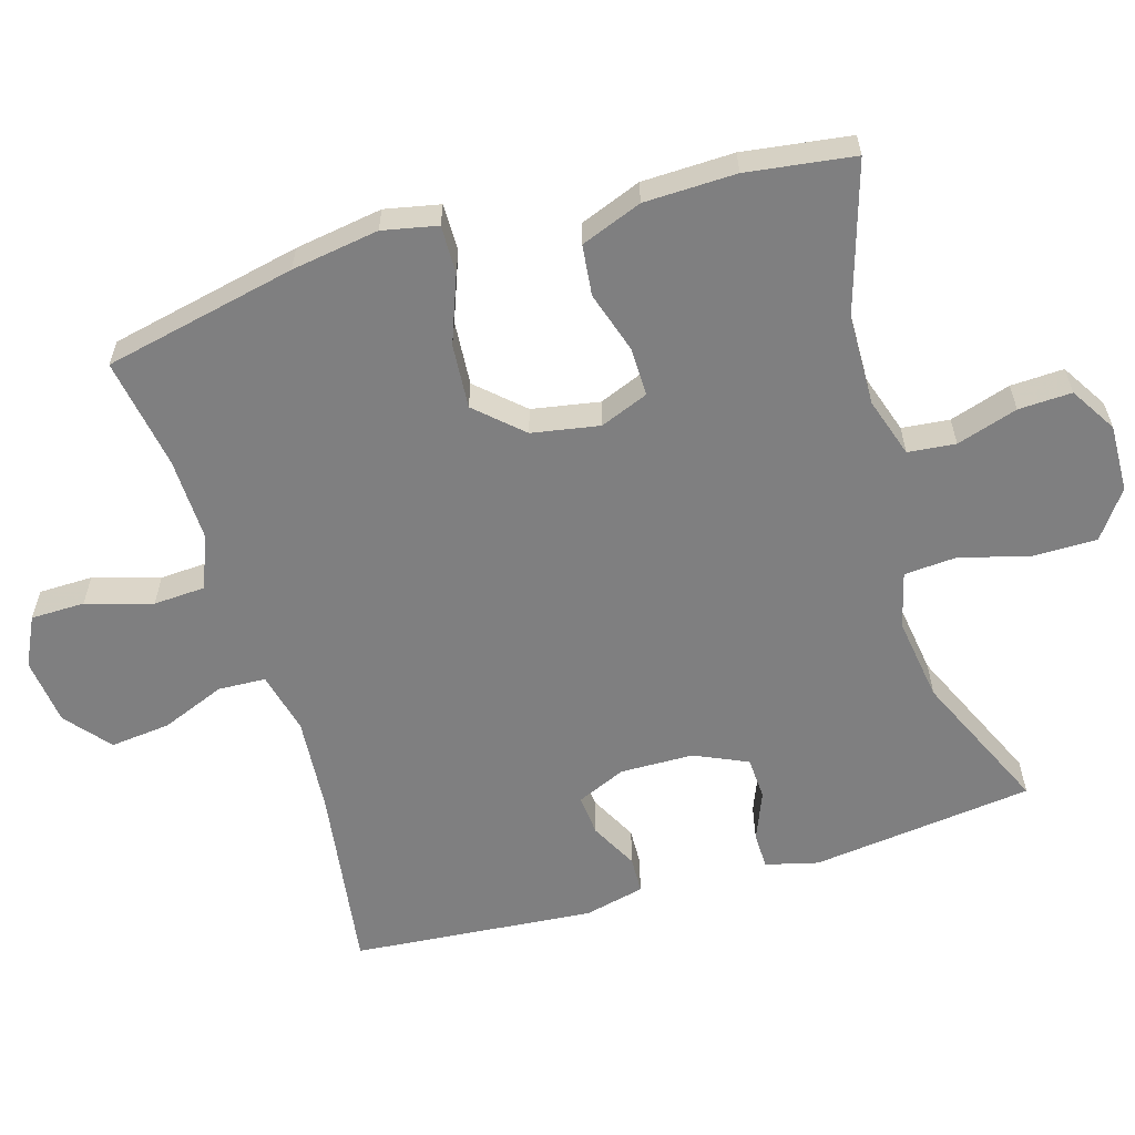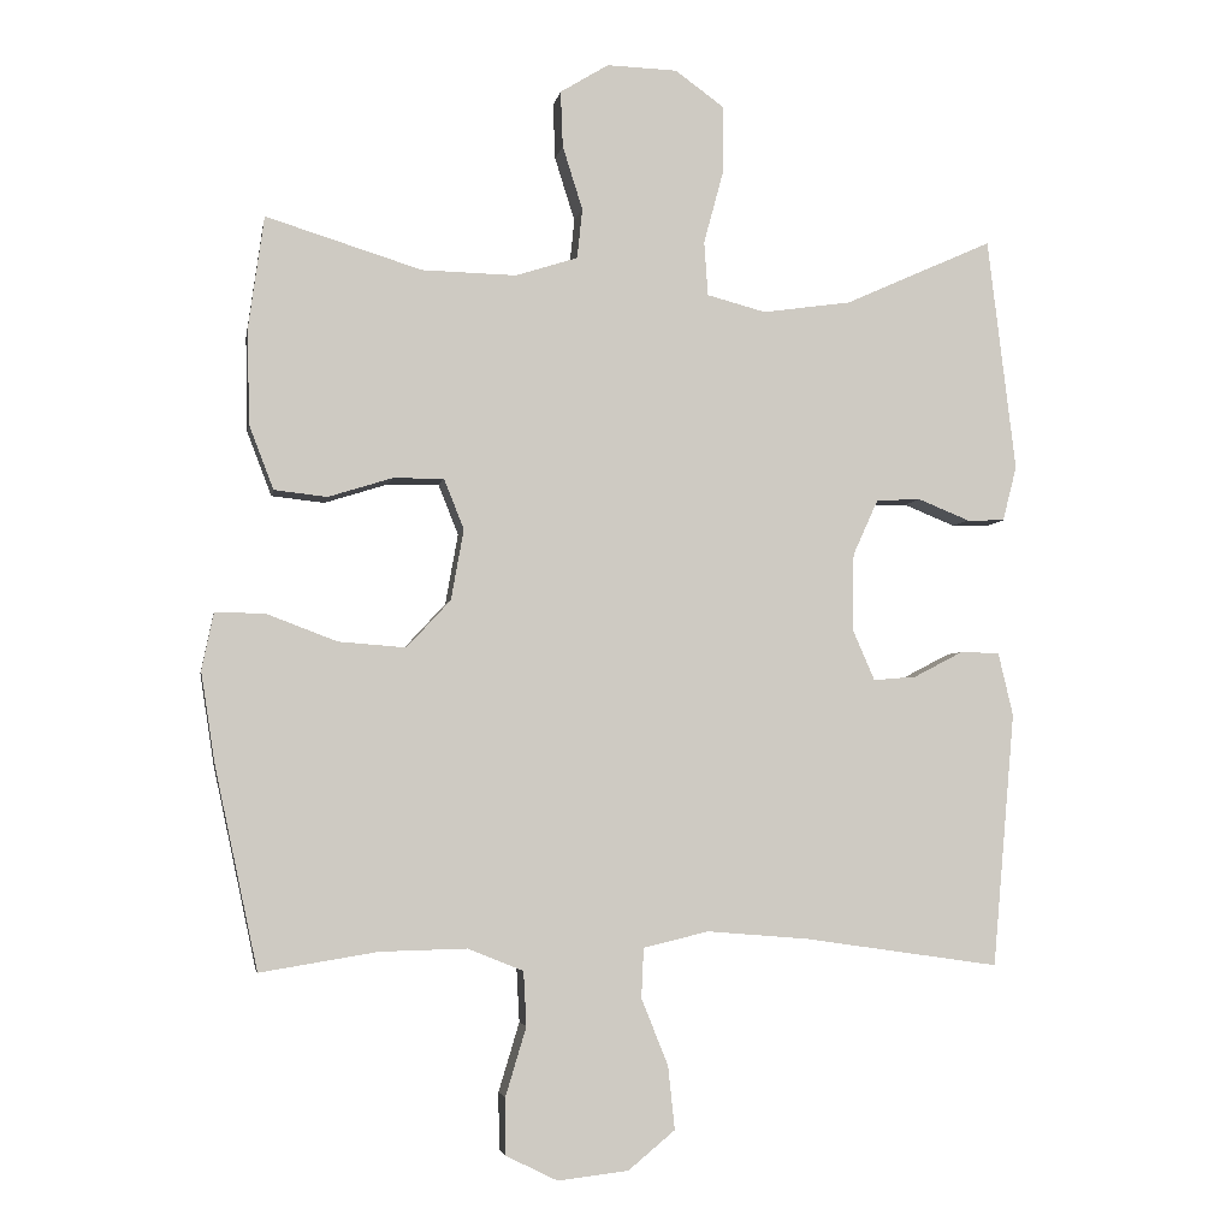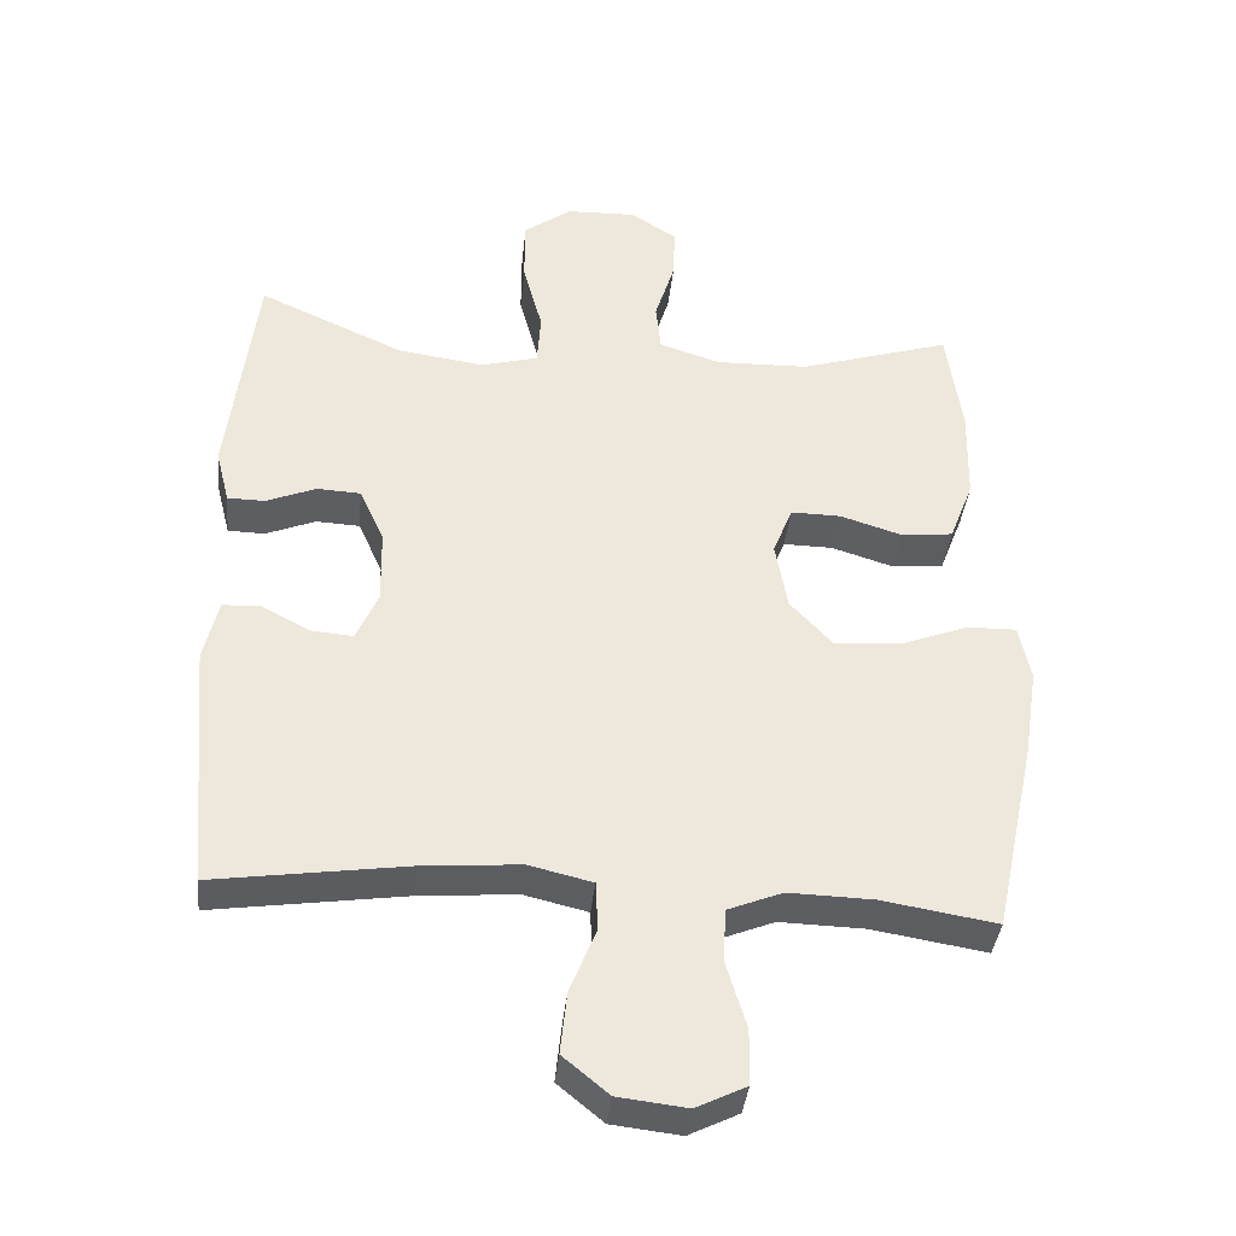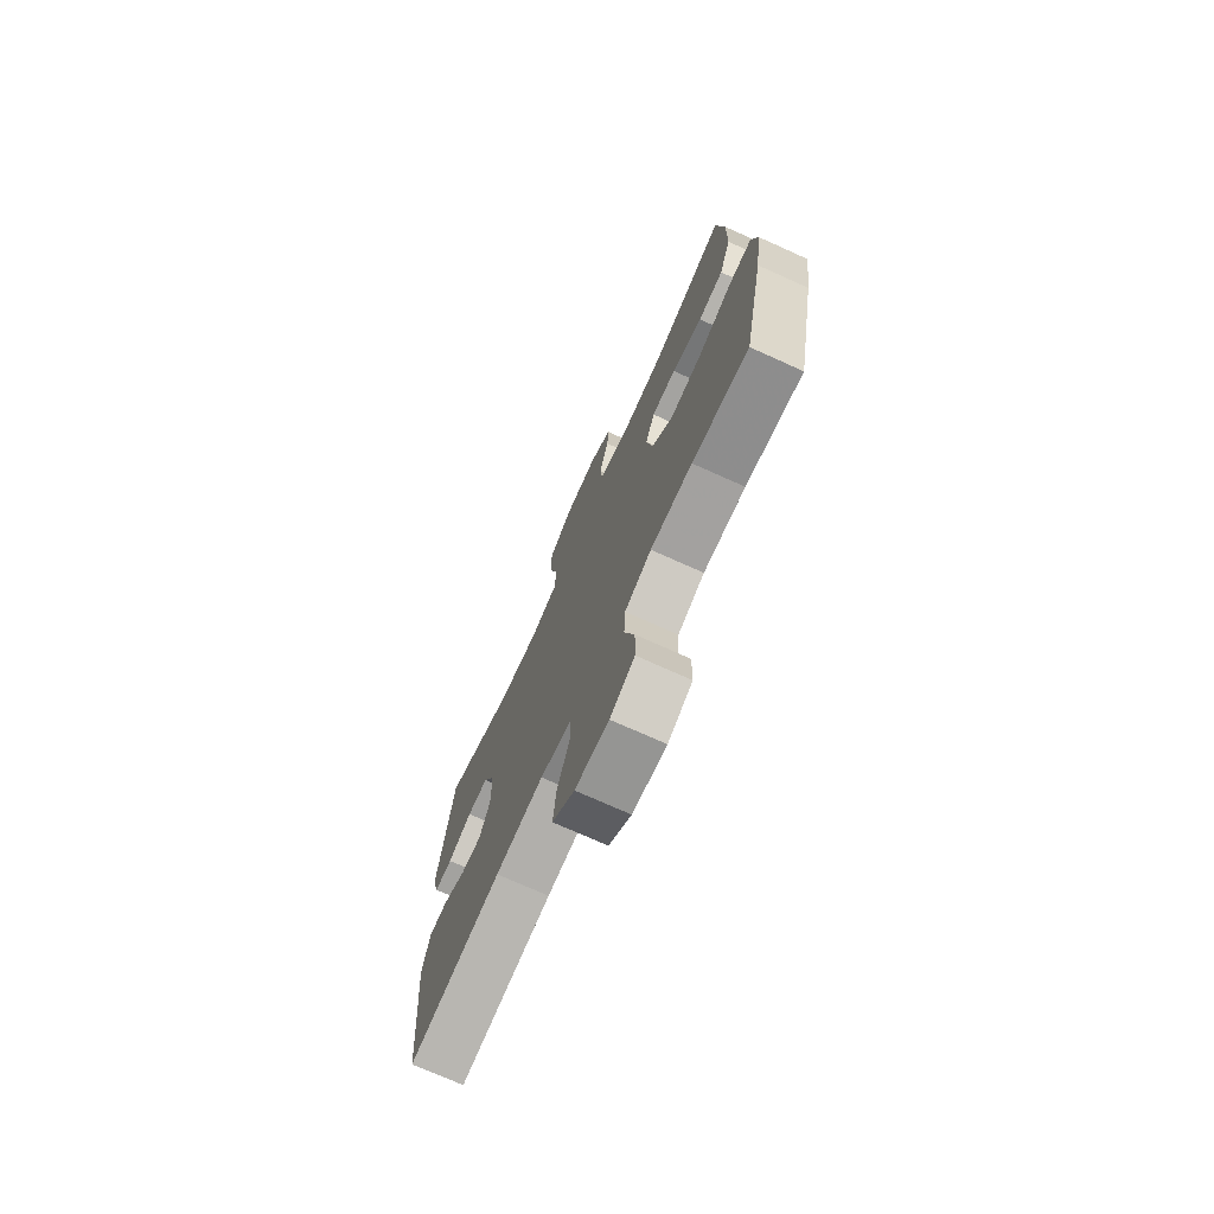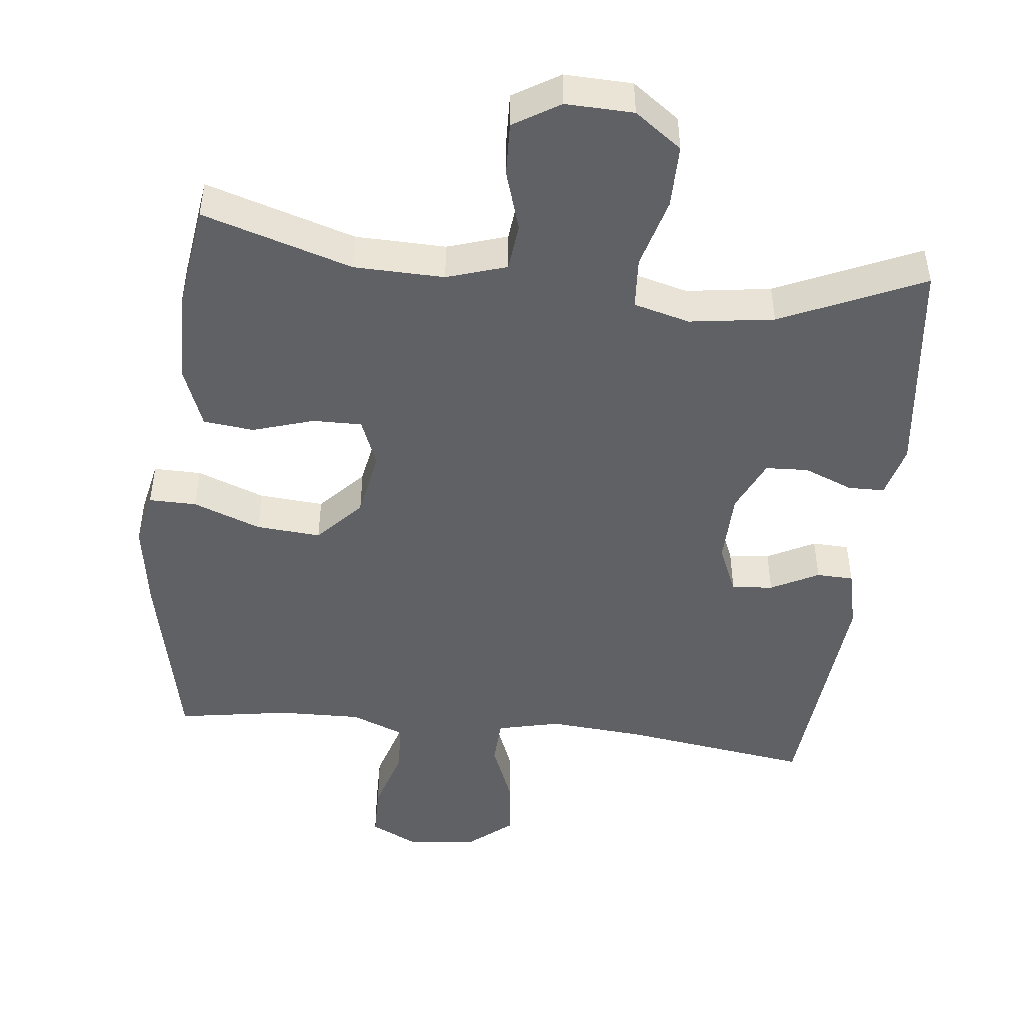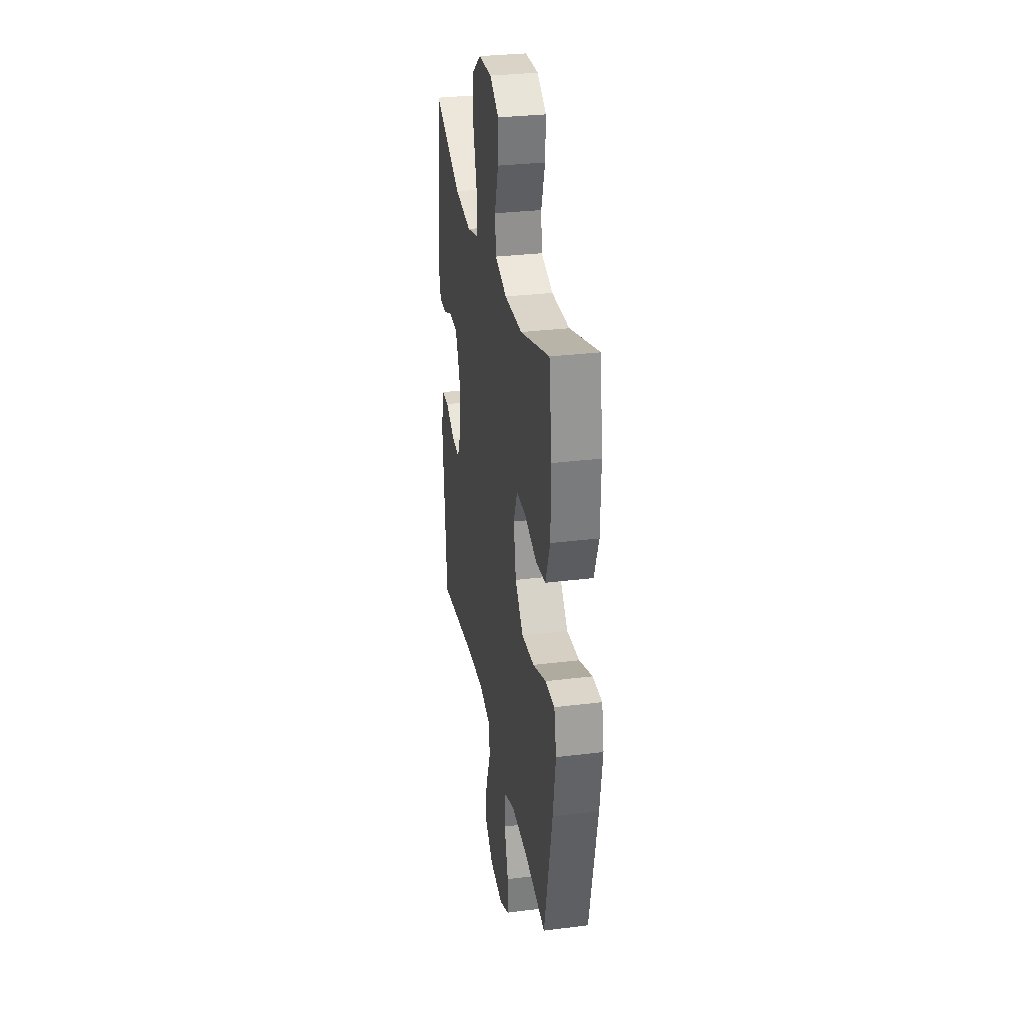
<metadata>
{"format":"obj","ext":"obj","renderer":"f3d","projection":"perspective","resolution":1024,"background":"white","views":[{"elev":-59.8,"azim":-73.3,"up":"+Y"},{"elev":-4.1,"azim":-9.8,"up":"+Z"},{"elev":-38.0,"azim":174.1,"up":"+Z"},{"elev":-73.7,"azim":-114.2,"up":"+Z"},{"elev":-47.3,"azim":-6.4,"up":"+Y"},{"elev":30.7,"azim":-100.1,"up":"+Z"}]}
</metadata>
<code>
v -0.5 0.07 -0.5
v -0.558 0.07 -0.229
v -0.577 0.07 -0.106
v -0.561 0.07 -0.029
v -0.494 0.07 -0.03
v -0.399 0.07 -0.066
v -0.308 0.07 -0.073
v -0.249 0.07 -0.009
v -0.232 0.07 0.086
v -0.259 0.07 0.154
v -0.328 0.07 0.153
v -0.414 0.07 0.126
v -0.485 0.07 0.134
v -0.518 0.07 0.22
v -0.521 0.07 0.349
v -0.5 0.07 0.5
v -0.29 0.07 0.435
v -0.163 0.07 0.432
v -0.079 0.07 0.459
v -0.072 0.07 0.526
v -0.099 0.07 0.612
v -0.102 0.07 0.687
v -0.037 0.07 0.727
v 0.058 0.07 0.724
v 0.124 0.07 0.676
v 0.124 0.07 0.587
v 0.097 0.07 0.487
v 0.102 0.07 0.414
v 0.181 0.07 0.393
v 0.3 0.07 0.41
v 0.5 0.07 0.5
v 0.538 0.07 0.186
v 0.519 0.07 0.112
v 0.468 0.07 0.111
v 0.399 0.07 0.139
v 0.339 0.07 0.136
v 0.305 0.07 0.061
v 0.303 0.07 -0.042
v 0.333 0.07 -0.111
v 0.391 0.07 -0.106
v 0.458 0.07 -0.071
v 0.51 0.07 -0.073
v 0.53 0.07 -0.158
v 0.5 0.07 -0.5
v 0.236 0.07 -0.462
v 0.1 0.07 -0.451
v 0.012 0.07 -0.472
v 0.009 0.07 -0.539
v 0.045 0.07 -0.629
v 0.054 0.07 -0.714
v -0.009 0.07 -0.766
v -0.104 0.07 -0.777
v -0.173 0.07 -0.743
v -0.174 0.07 -0.667
v -0.146 0.07 -0.574
v -0.15 0.07 -0.501
v -0.225 0.07 -0.471
v -0.342 0.07 -0.474
v -0.5 0 -0.5
v -0.558 0 -0.229
v -0.577 0 -0.106
v -0.561 0 -0.029
v -0.494 0 -0.03
v -0.399 0 -0.066
v -0.308 0 -0.073
v -0.249 0 -0.009
v -0.232 0 0.086
v -0.259 0 0.154
v -0.328 0 0.153
v -0.414 0 0.126
v -0.485 0 0.134
v -0.518 0 0.22
v -0.521 0 0.349
v -0.5 0 0.5
v -0.29 0 0.435
v -0.163 0 0.432
v -0.079 0 0.459
v -0.072 0 0.526
v -0.099 0 0.612
v -0.102 0 0.687
v -0.037 0 0.727
v 0.058 0 0.724
v 0.124 0 0.676
v 0.124 0 0.587
v 0.097 0 0.487
v 0.102 0 0.414
v 0.181 0 0.393
v 0.3 0 0.41
v 0.5 0 0.5
v 0.538 0 0.186
v 0.519 0 0.112
v 0.468 0 0.111
v 0.399 0 0.139
v 0.339 0 0.136
v 0.305 0 0.061
v 0.303 0 -0.042
v 0.333 0 -0.111
v 0.391 0 -0.106
v 0.458 0 -0.071
v 0.51 0 -0.073
v 0.53 0 -0.158
v 0.5 0 -0.5
v 0.236 0 -0.462
v 0.1 0 -0.451
v 0.012 0 -0.472
v 0.009 0 -0.539
v 0.045 0 -0.629
v 0.054 0 -0.714
v -0.009 0 -0.766
v -0.104 0 -0.777
v -0.173 0 -0.743
v -0.174 0 -0.667
v -0.146 0 -0.574
v -0.15 0 -0.501
v -0.225 0 -0.471
v -0.342 0 -0.474
f 52 53 54 55
f 52 55 56
f 51 52 56
f 48 49 50 51
f 47 48 51 56
f 46 47 56 57
f 42 43 44 45
f 40 41 42 45
f 39 40 45 46
f 38 39 46 57
f 32 33 34 35
f 30 31 32 35
f 29 30 35 36
f 28 29 36 37
f 24 25 26 27
f 24 27 28
f 23 24 28
f 20 21 22 23
f 19 20 23 28
f 18 19 28 37
f 14 15 16 17
f 11 12 13 14
f 10 11 14 17
f 9 10 17 18
f 3 4 5 6
f 3 6 7
f 58 1 2 3
f 58 3 7
f 57 58 7 8
f 18 37 38 57
f 8 9 18 57
f 113 112 111 110
f 114 113 110
f 114 110 109
f 109 108 107 106
f 114 109 106 105
f 115 114 105 104
f 103 102 101 100
f 103 100 99 98
f 104 103 98 97
f 115 104 97 96
f 93 92 91 90
f 93 90 89 88
f 94 93 88 87
f 95 94 87 86
f 85 84 83 82
f 86 85 82
f 86 82 81
f 81 80 79 78
f 86 81 78 77
f 95 86 77 76
f 75 74 73 72
f 72 71 70 69
f 75 72 69 68
f 76 75 68 67
f 64 63 62 61
f 65 64 61
f 61 60 59 116
f 65 61 116
f 66 65 116 115
f 115 96 95 76
f 115 76 67 66
f 1 59 60 2
f 2 60 61 3
f 3 61 62 4
f 4 62 63 5
f 5 63 64 6
f 6 64 65 7
f 7 65 66 8
f 8 66 67 9
f 9 67 68 10
f 10 68 69 11
f 11 69 70 12
f 12 70 71 13
f 13 71 72 14
f 14 72 73 15
f 15 73 74 16
f 16 74 75 17
f 17 75 76 18
f 18 76 77 19
f 19 77 78 20
f 20 78 79 21
f 21 79 80 22
f 22 80 81 23
f 23 81 82 24
f 24 82 83 25
f 25 83 84 26
f 26 84 85 27
f 27 85 86 28
f 28 86 87 29
f 29 87 88 30
f 30 88 89 31
f 31 89 90 32
f 32 90 91 33
f 33 91 92 34
f 34 92 93 35
f 35 93 94 36
f 36 94 95 37
f 37 95 96 38
f 38 96 97 39
f 39 97 98 40
f 40 98 99 41
f 41 99 100 42
f 42 100 101 43
f 43 101 102 44
f 44 102 103 45
f 45 103 104 46
f 46 104 105 47
f 47 105 106 48
f 48 106 107 49
f 49 107 108 50
f 50 108 109 51
f 51 109 110 52
f 52 110 111 53
f 53 111 112 54
f 54 112 113 55
f 55 113 114 56
f 56 114 115 57
f 57 115 116 58
f 58 116 59 1

</code>
